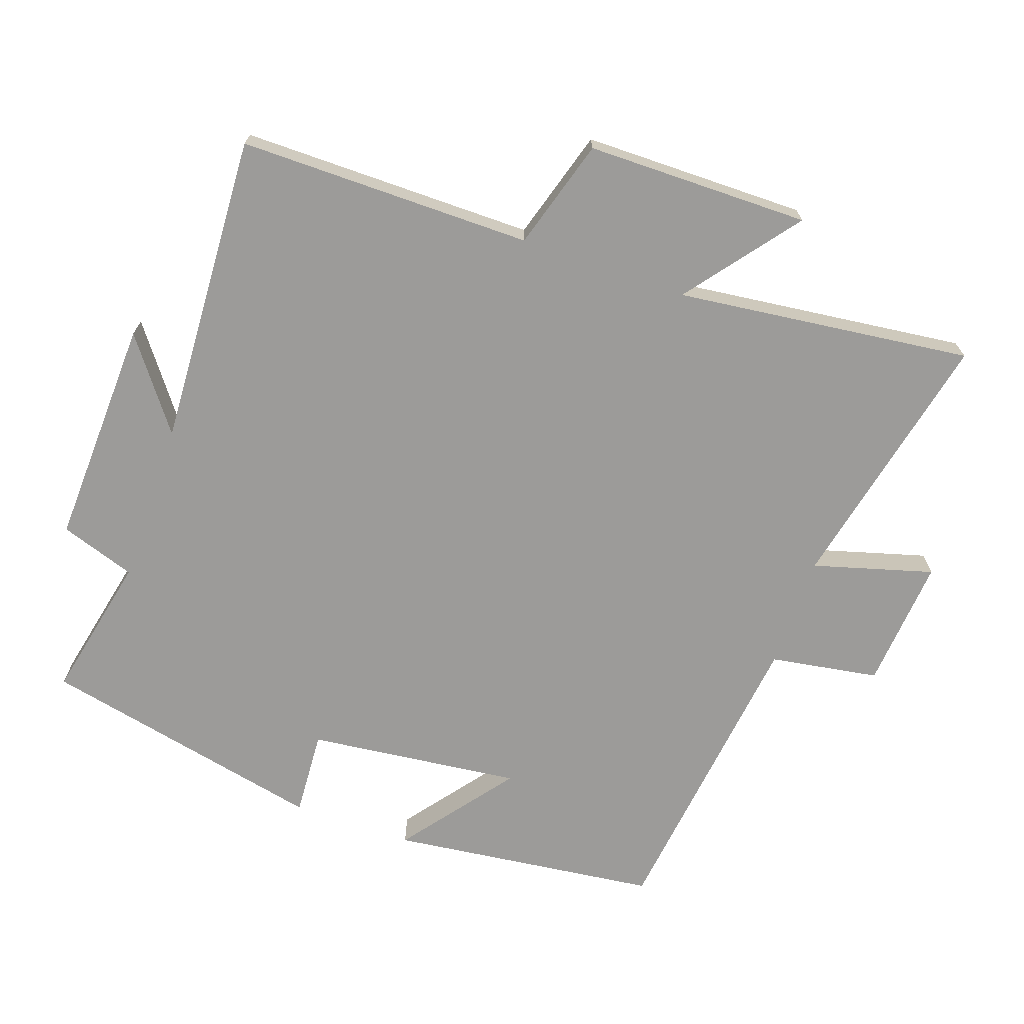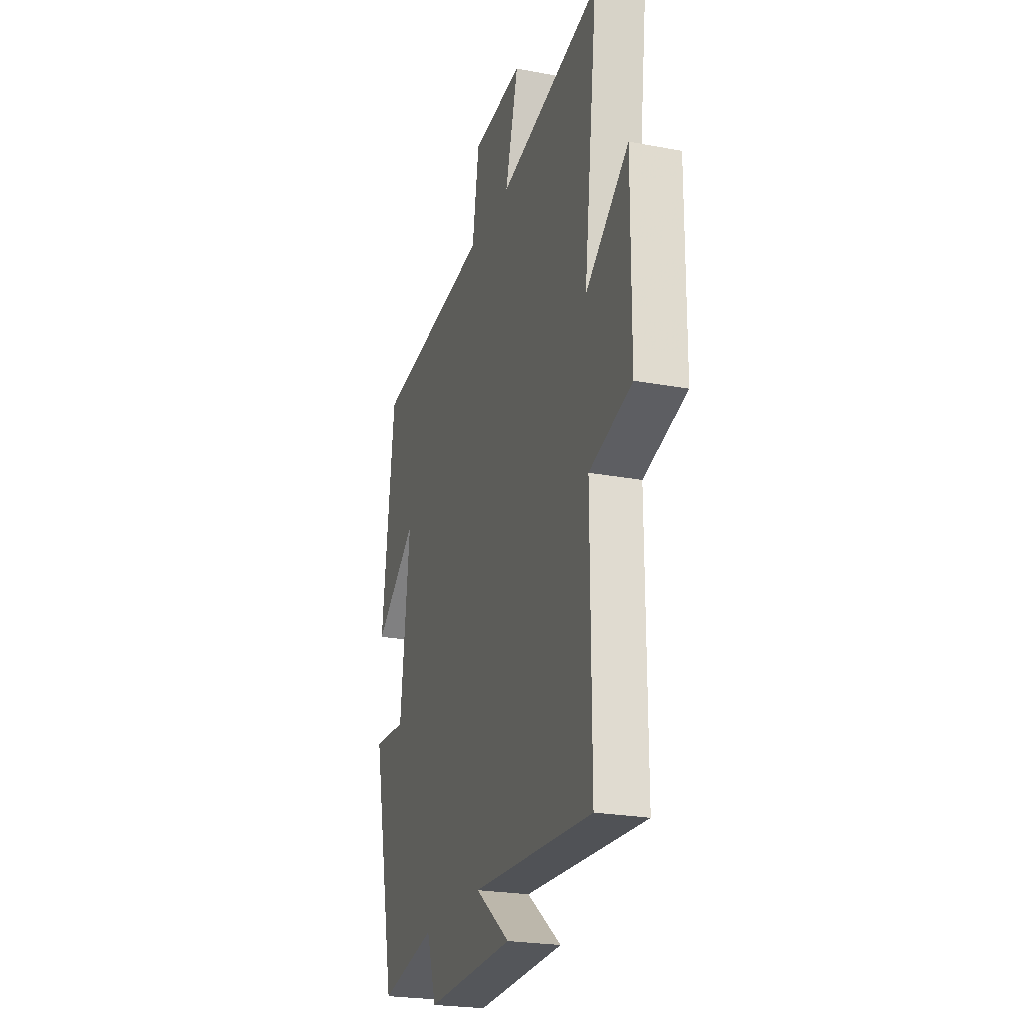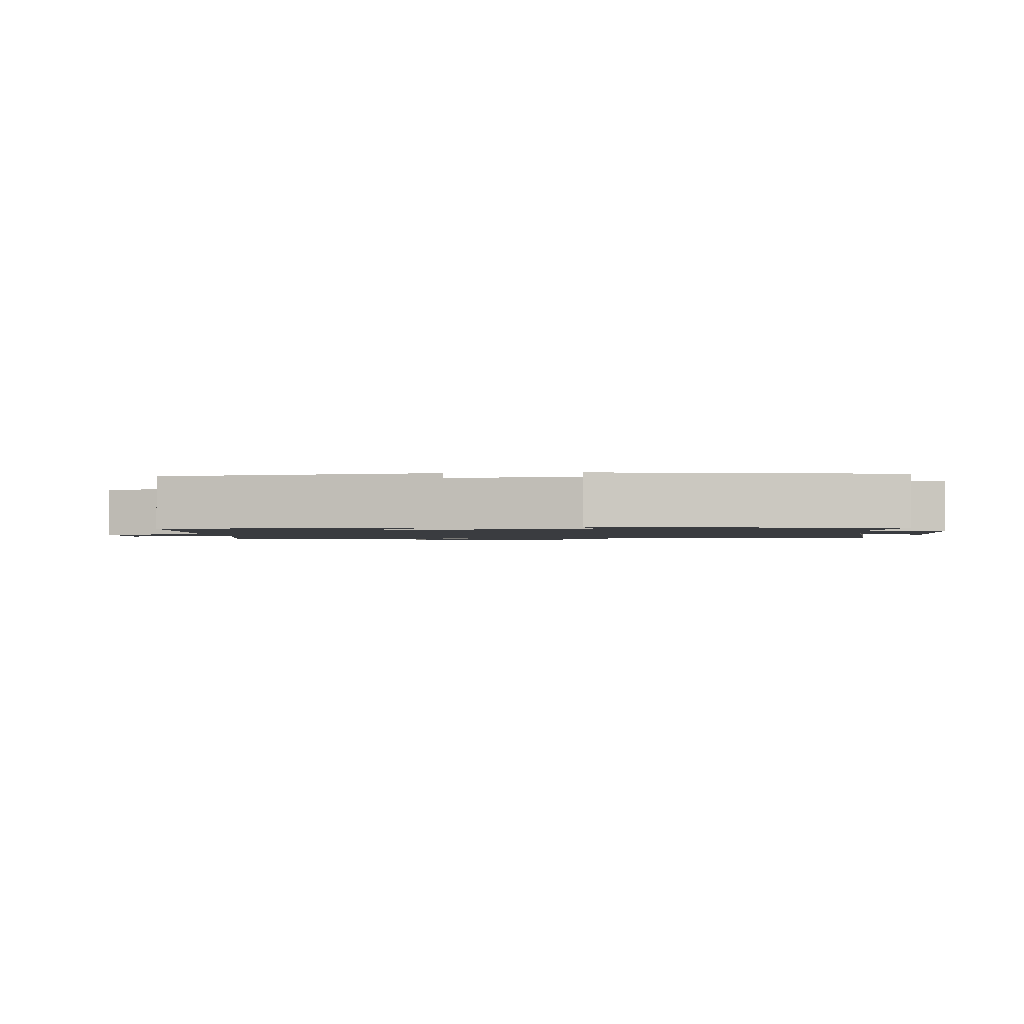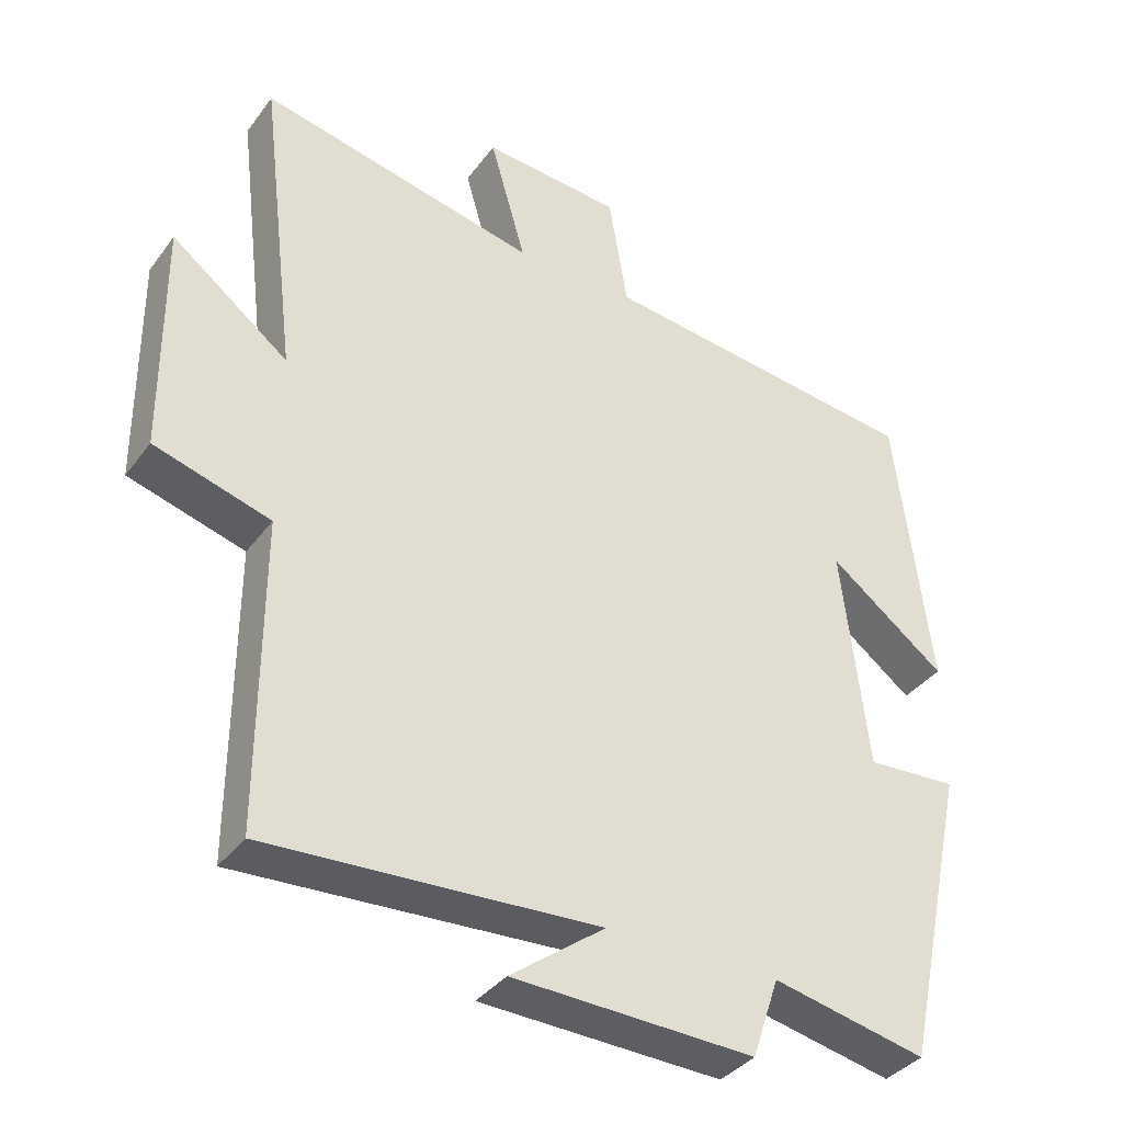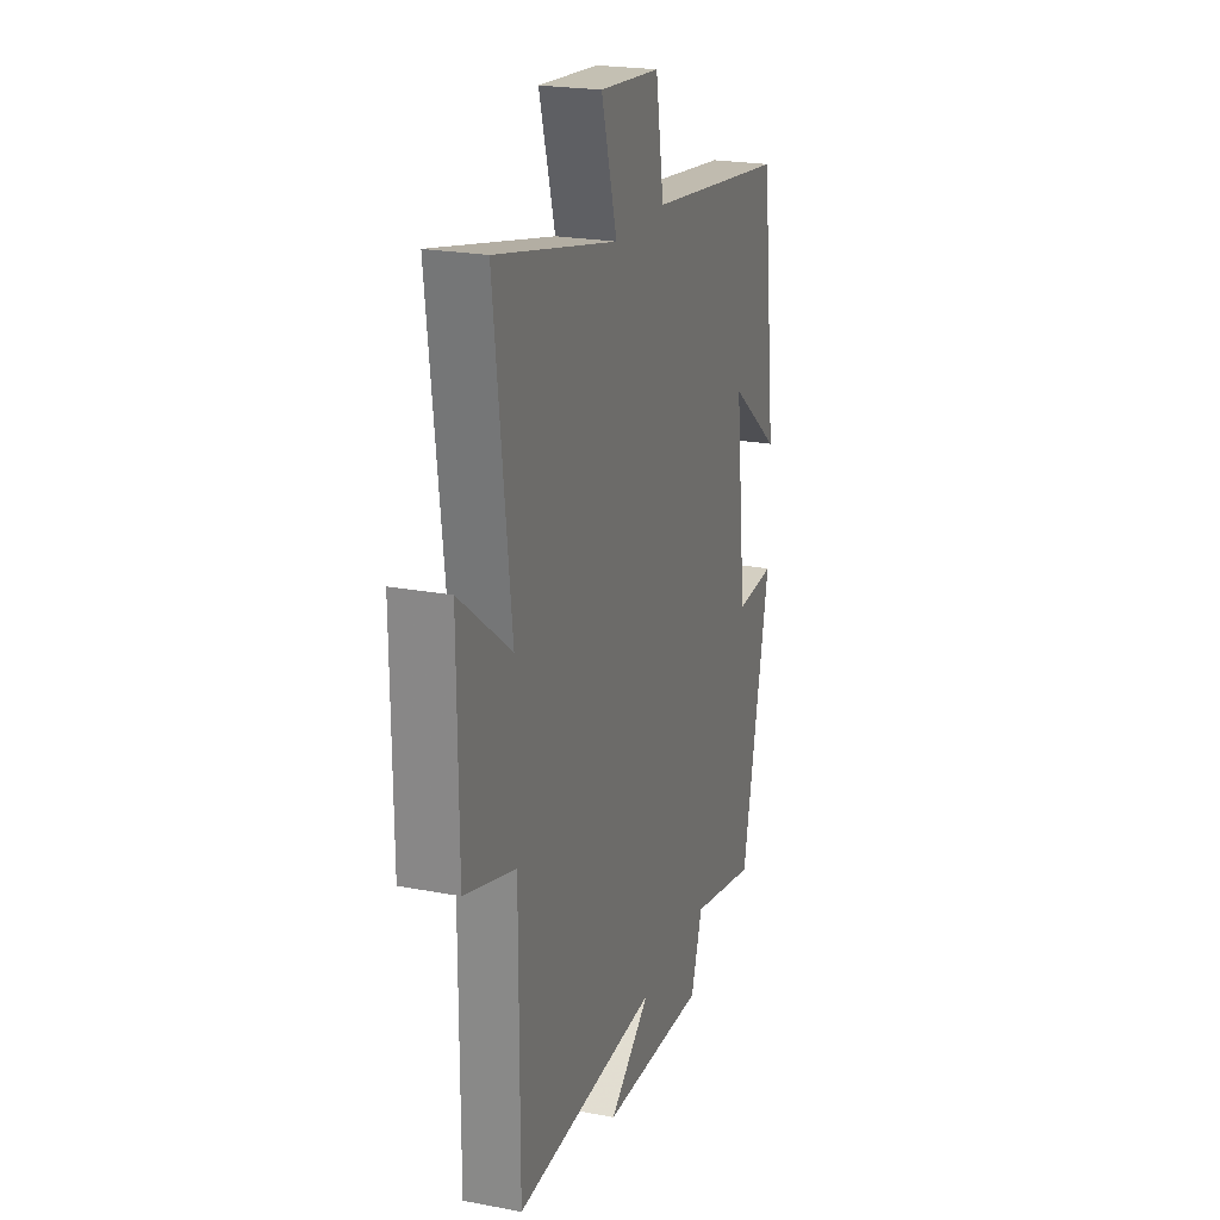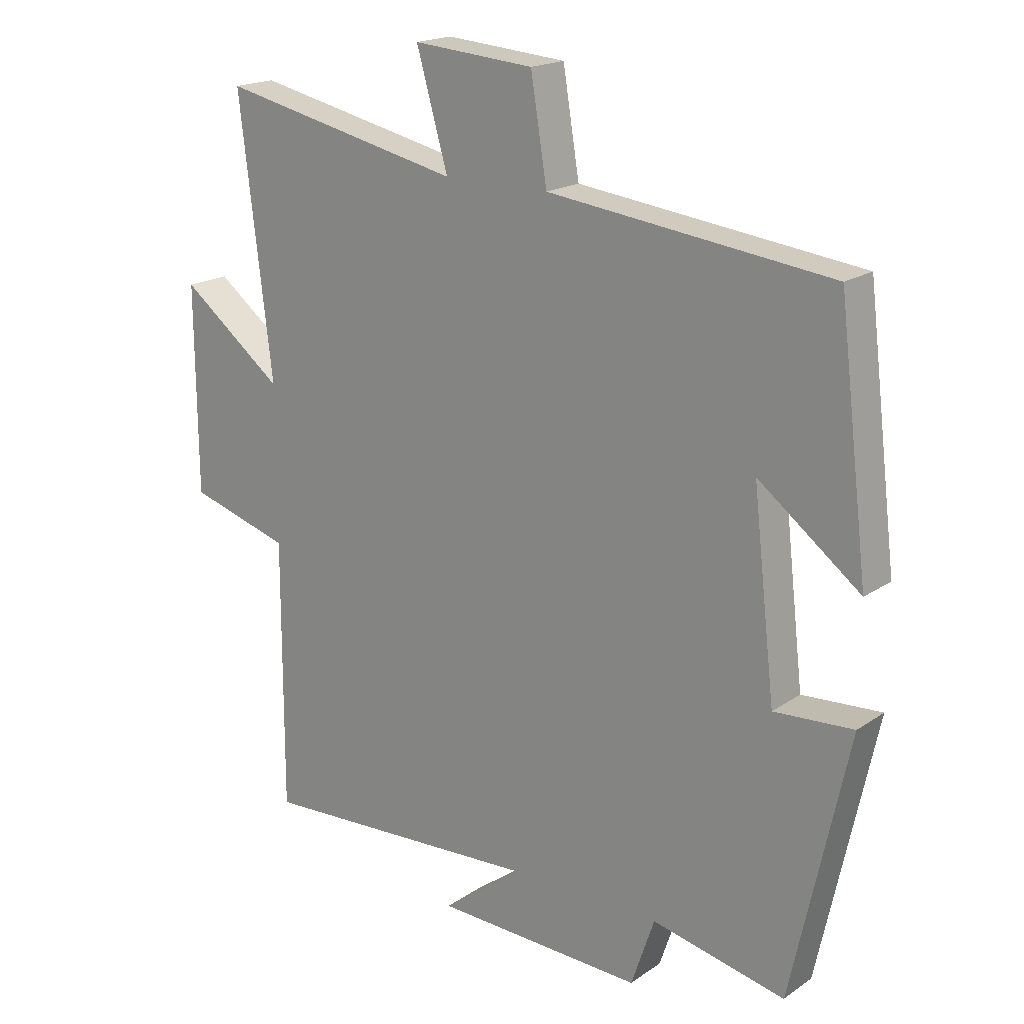
<metadata>
{"format":"obj","ext":"obj","renderer":"f3d","projection":"perspective","resolution":1024,"background":"white","views":[{"elev":-69.9,"azim":-109.3,"up":"+Y"},{"elev":-23.7,"azim":-107.6,"up":"+Z"},{"elev":-1.5,"azim":96.8,"up":"+Y"},{"elev":-36.7,"azim":-31.8,"up":"+Z"},{"elev":22.3,"azim":-71.7,"up":"+Z"},{"elev":18.7,"azim":38.1,"up":"+Z"}]}
</metadata>
<code>
v -0.552 0.07 0.585
v -0.165 0.07 0.5
v -0.215 0.07 0.675
v -0.023 0.07 0.659
v 0.003 0.07 0.5
v 0.452 0.07 0.445
v 0.5 0.07 0.052
v 0.338 0.07 0.176
v 0.374 0.07 -0.136
v 0.5 0.07 -0.128
v 0.41 0.07 -0.546
v 0.197 0.07 -0.5
v 0.16 0.07 -0.61
v -0.174 0.07 -0.598
v -0.043 0.07 -0.5
v -0.501 0.07 -0.524
v -0.5 0.07 -0.095
v -0.661 0.07 -0.047
v -0.663 0.07 0.279
v -0.5 0.07 0.153
v -0.552 0 0.585
v -0.165 0 0.5
v -0.215 0 0.675
v -0.023 0 0.659
v 0.003 0 0.5
v 0.452 0 0.445
v 0.5 0 0.052
v 0.338 0 0.176
v 0.374 0 -0.136
v 0.5 0 -0.128
v 0.41 0 -0.546
v 0.197 0 -0.5
v 0.16 0 -0.61
v -0.174 0 -0.598
v -0.043 0 -0.5
v -0.501 0 -0.524
v -0.5 0 -0.095
v -0.661 0 -0.047
v -0.663 0 0.279
v -0.5 0 0.153
f 17 18 19 20
f 15 16 17
f 15 17 20
f 12 13 14 15
f 12 15 20 1
f 9 10 11 12
f 8 9 12 1
f 5 6 7 8
f 2 3 4 5
f 2 5 8
f 1 2 8
f 40 39 38 37
f 37 36 35
f 40 37 35
f 35 34 33 32
f 21 40 35 32
f 32 31 30 29
f 21 32 29 28
f 28 27 26 25
f 25 24 23 22
f 28 25 22
f 28 22 21
f 1 21 22 2
f 2 22 23 3
f 3 23 24 4
f 4 24 25 5
f 5 25 26 6
f 6 26 27 7
f 7 27 28 8
f 8 28 29 9
f 9 29 30 10
f 10 30 31 11
f 11 31 32 12
f 12 32 33 13
f 13 33 34 14
f 14 34 35 15
f 15 35 36 16
f 16 36 37 17
f 17 37 38 18
f 18 38 39 19
f 19 39 40 20
f 20 40 21 1

</code>
